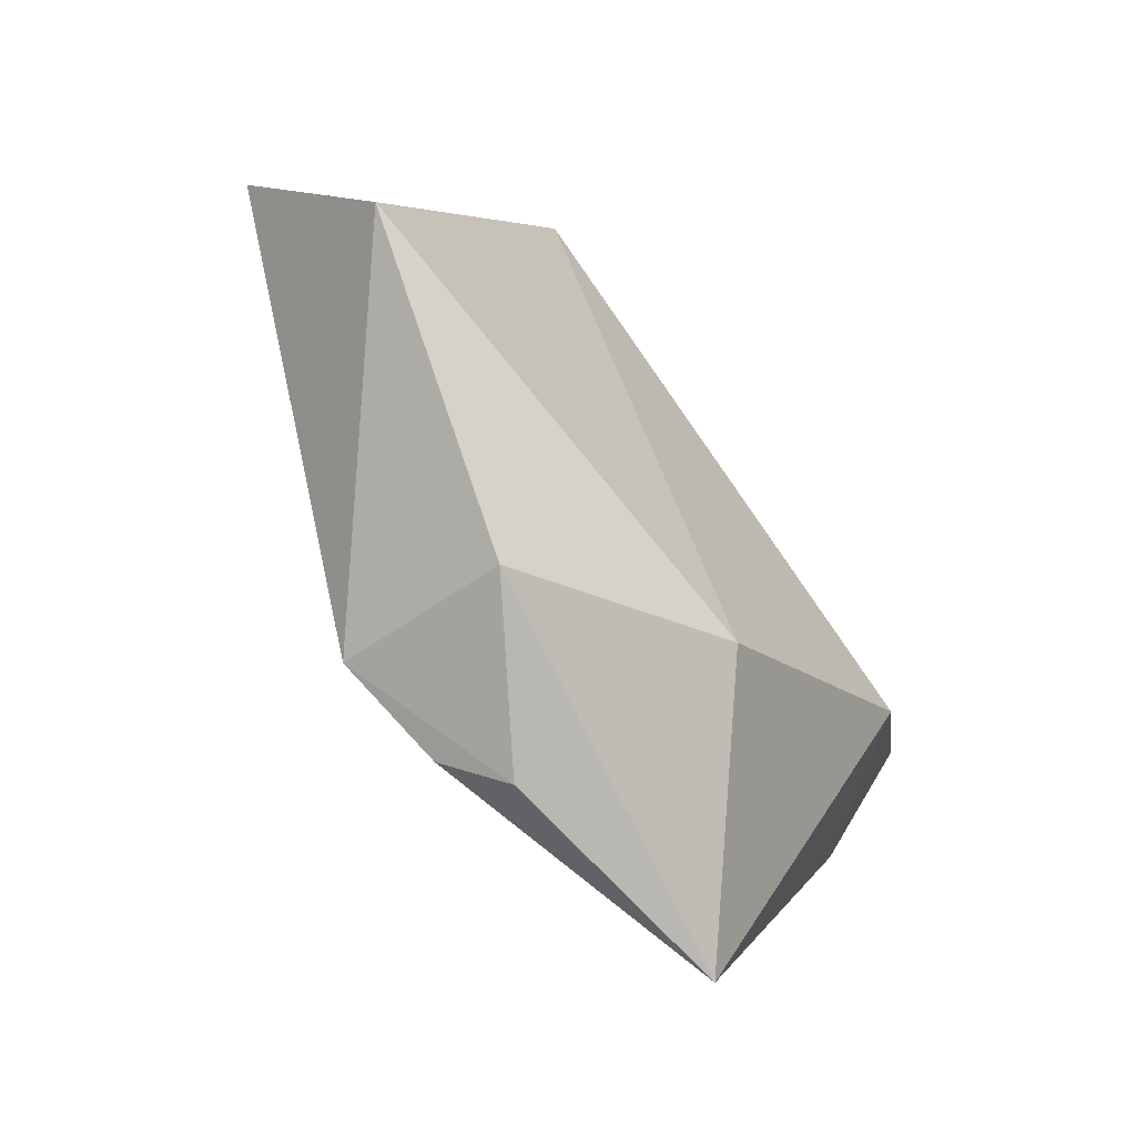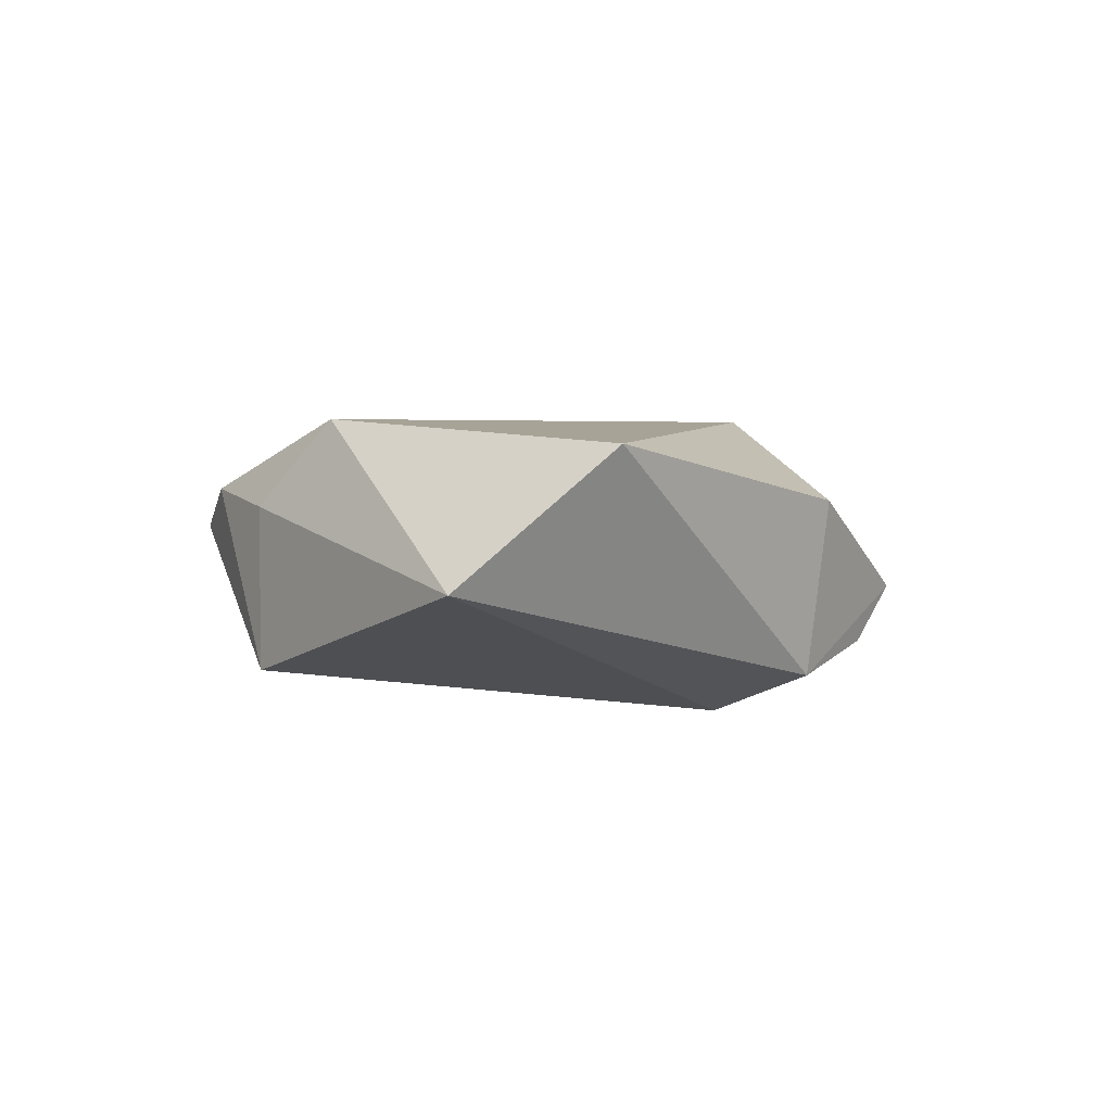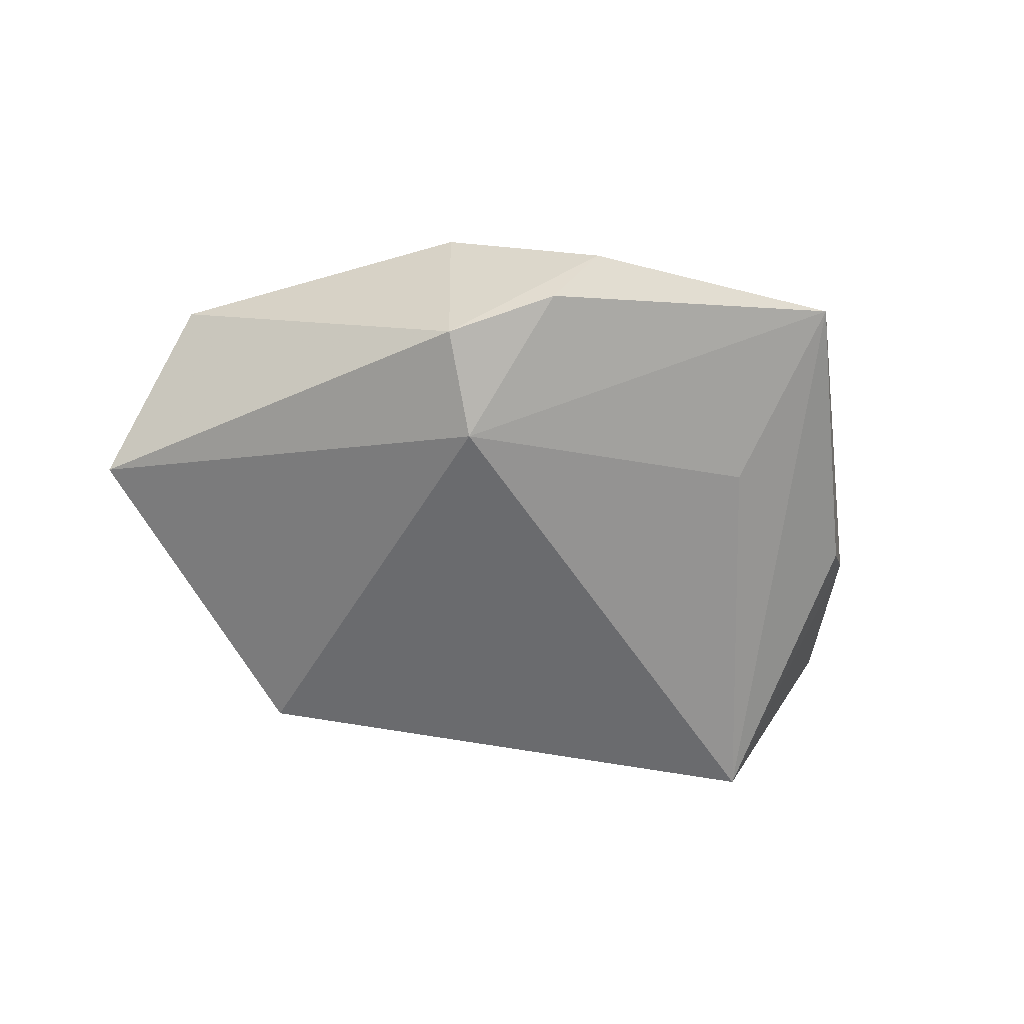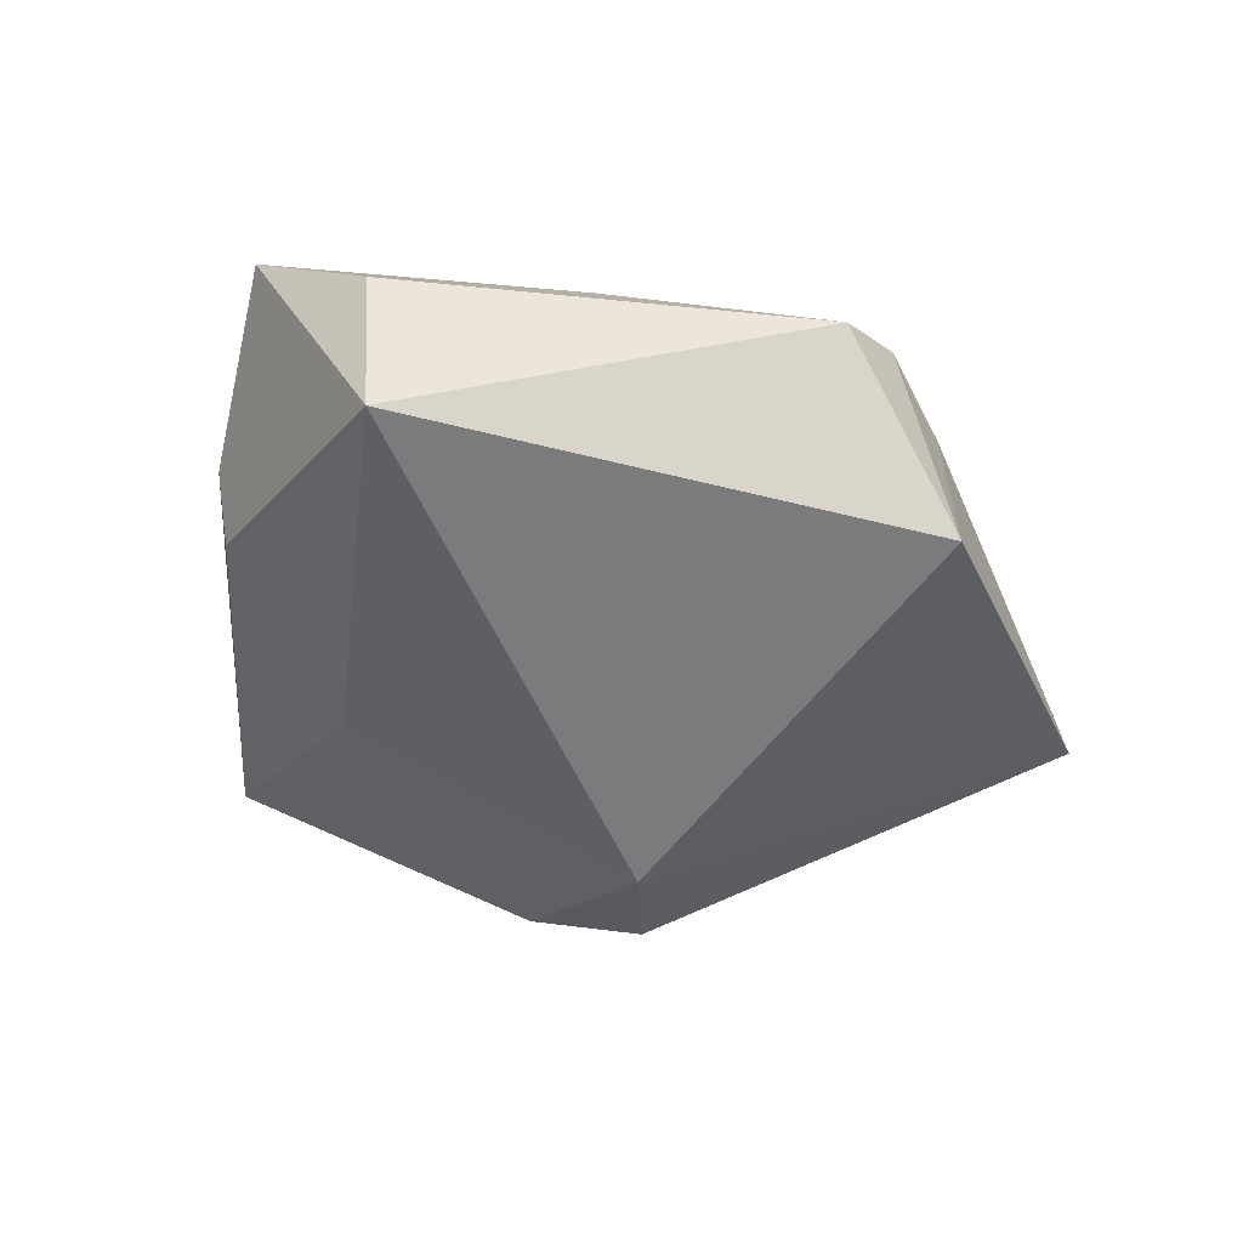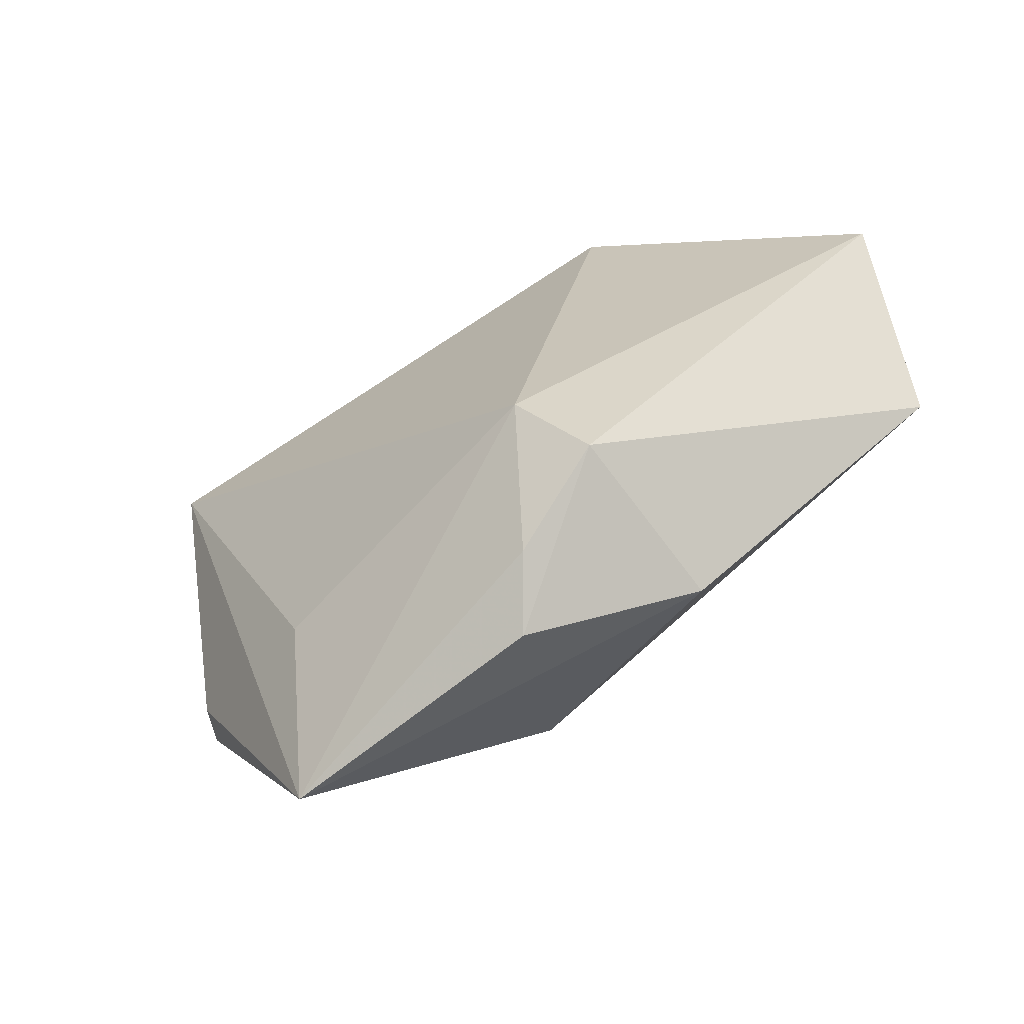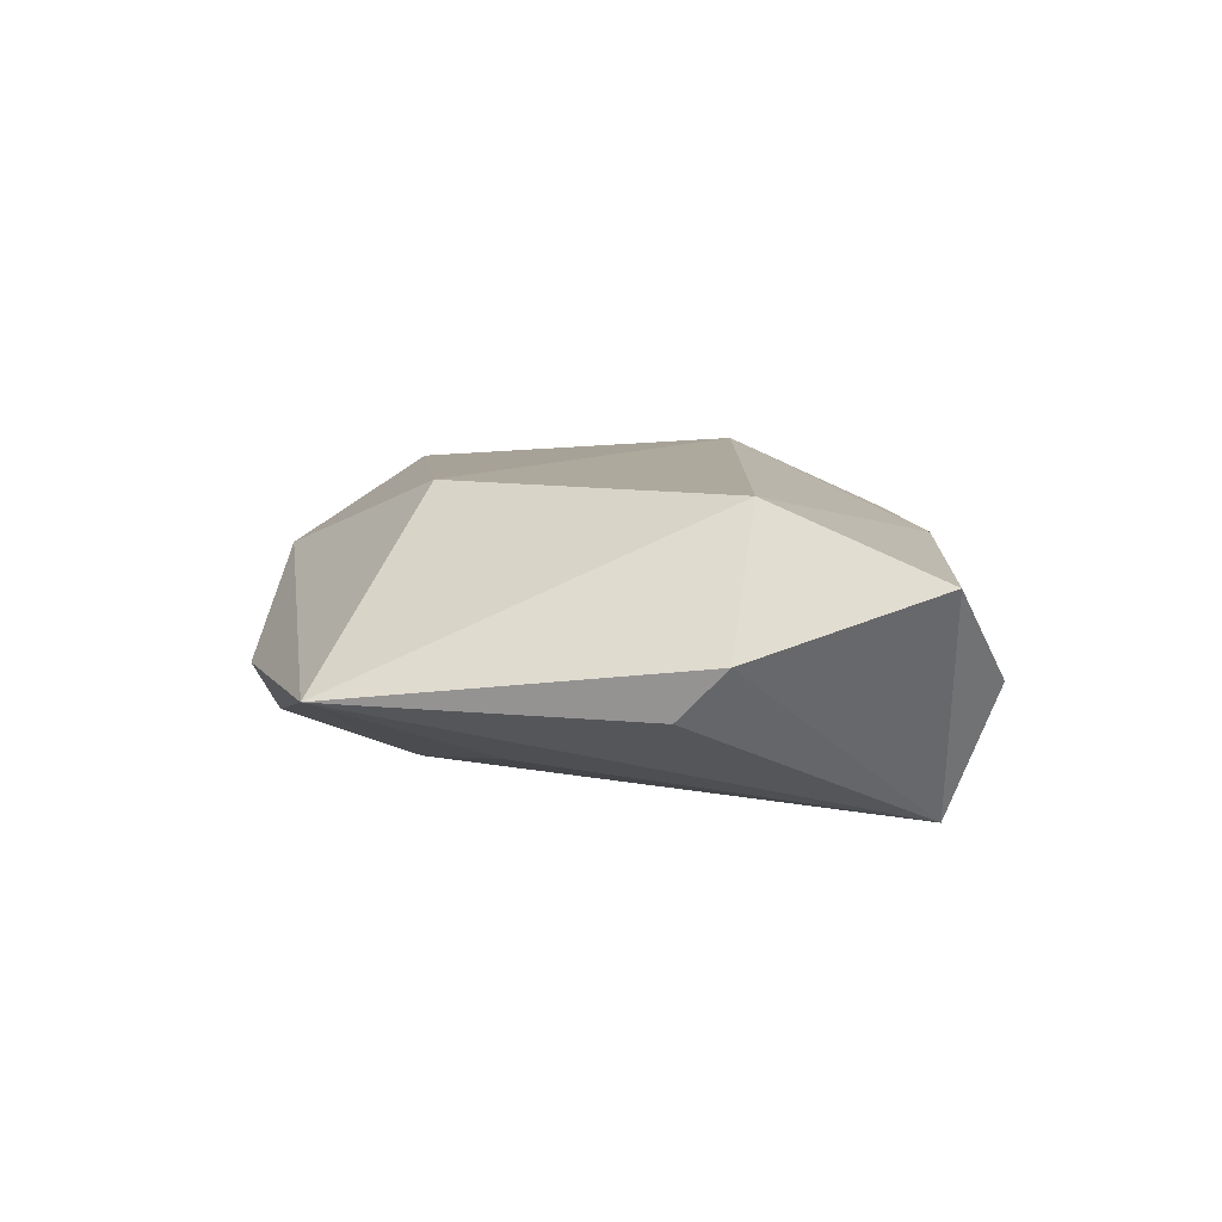
<metadata>
{"format":"obj","ext":"obj","renderer":"f3d","projection":"perspective","resolution":1024,"background":"white","views":[{"elev":-57.9,"azim":-53.8,"up":"+Y"},{"elev":1.0,"azim":-89.7,"up":"+Z"},{"elev":-58.3,"azim":-20.4,"up":"+Z"},{"elev":-54.3,"azim":150.9,"up":"+Z"},{"elev":-64.5,"azim":-146.1,"up":"+Y"},{"elev":10.9,"azim":68.8,"up":"+Z"}]}
</metadata>
<code>
v -0.01442 -0.02082 -0.01906
v -0.02316 0.033 -0.01357
v -0.0264 0.0244 0.01578
v -0.004833 0.04198 0.003327
v 0.04242 -0.01212 -0.00315
v -0.009911 -0.03886 -0.01081
v -0.01282 0.03929 0.00791
v 0.02232 -0.02274 -0.0105
v -0.02093 -0.0314 -0.01433
v 0.004494 -0.02454 0.01675
v -0.02216 -0.03385 0.006365
v 0.04294 0.02461 -0.001701
v -0.02224 0.03334 0.005672
v 0.03694 -0.001051 0.01803
v -0.05123 -0.008829 0.0121
v -0.05542 0.00925 -0.003669
v -0.005487 -0.04309 -0.004152
v 0.03927 0.01966 -0.01726
v 0.02561 -0.04512 -0.001814
v 0.01864 0.02887 0.009969
v 0.04613 -0.007584 0.002881
v 0.05228 0.01396 0.01029
f 5 19 18
f 18 19 8
f 8 1 18
f 19 1 8
f 12 22 18
f 19 5 21
f 18 22 21
f 21 5 18
f 14 10 19
f 19 21 14
f 14 21 22
f 6 1 19
f 19 17 6
f 11 10 15
f 19 10 11
f 11 17 19
f 20 14 22
f 22 12 20
f 1 6 9
f 9 16 1
f 15 16 9
f 9 11 15
f 9 6 17
f 17 11 9
f 3 20 7
f 14 20 3
f 10 14 3
f 7 13 3
f 15 10 3
f 3 16 15
f 3 13 16
f 16 13 2
f 1 16 2
f 2 13 7
f 18 1 2
f 18 2 4
f 4 2 7
f 4 12 18
f 7 20 4
f 4 20 12

</code>
